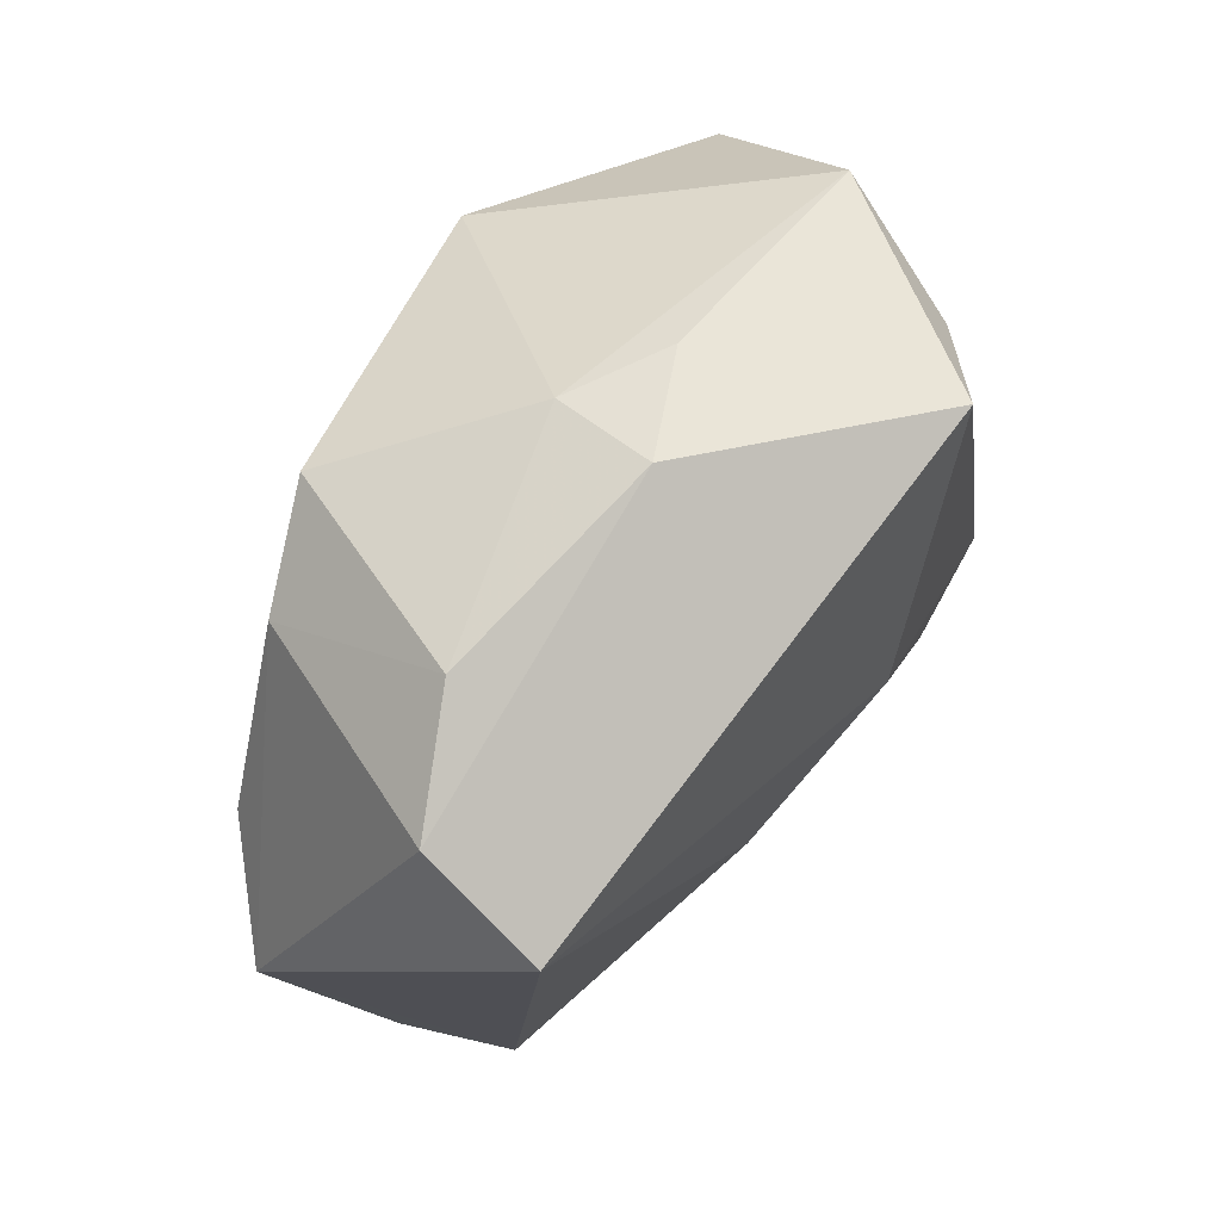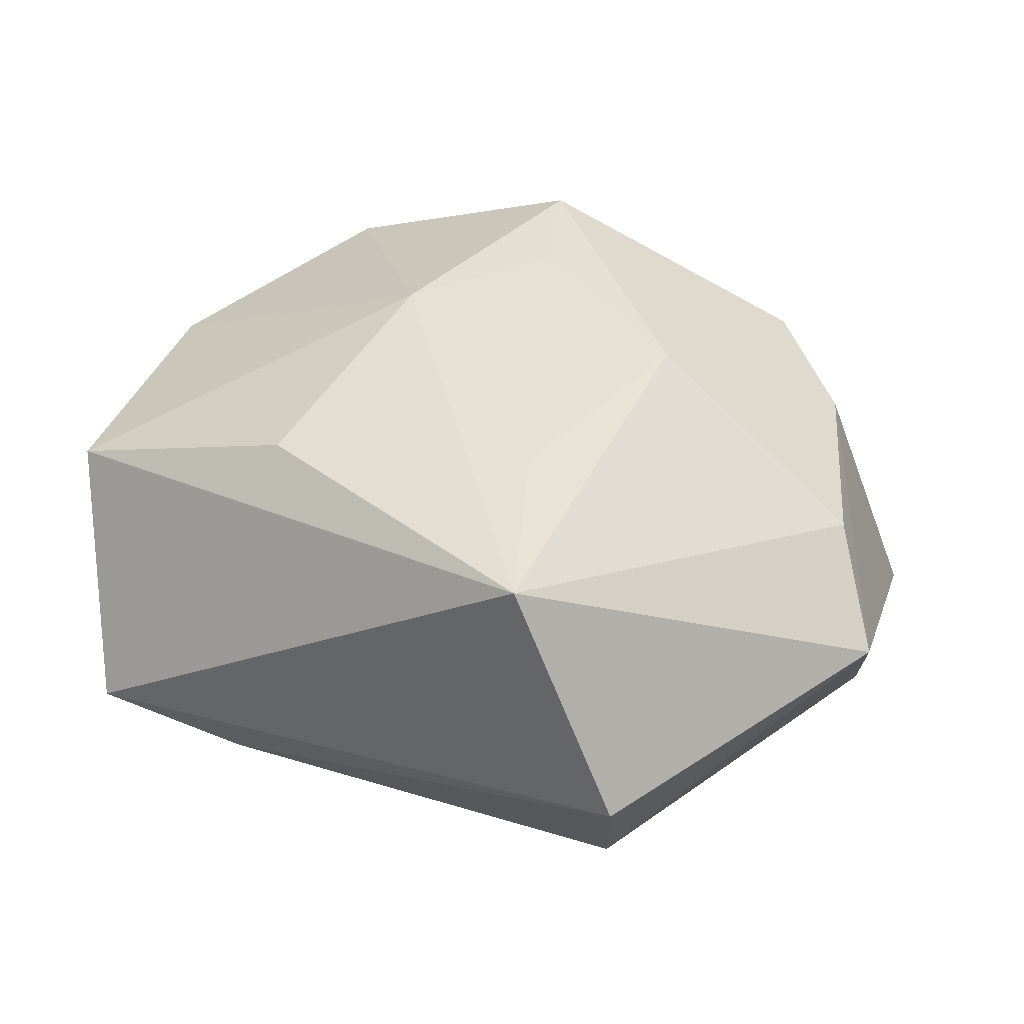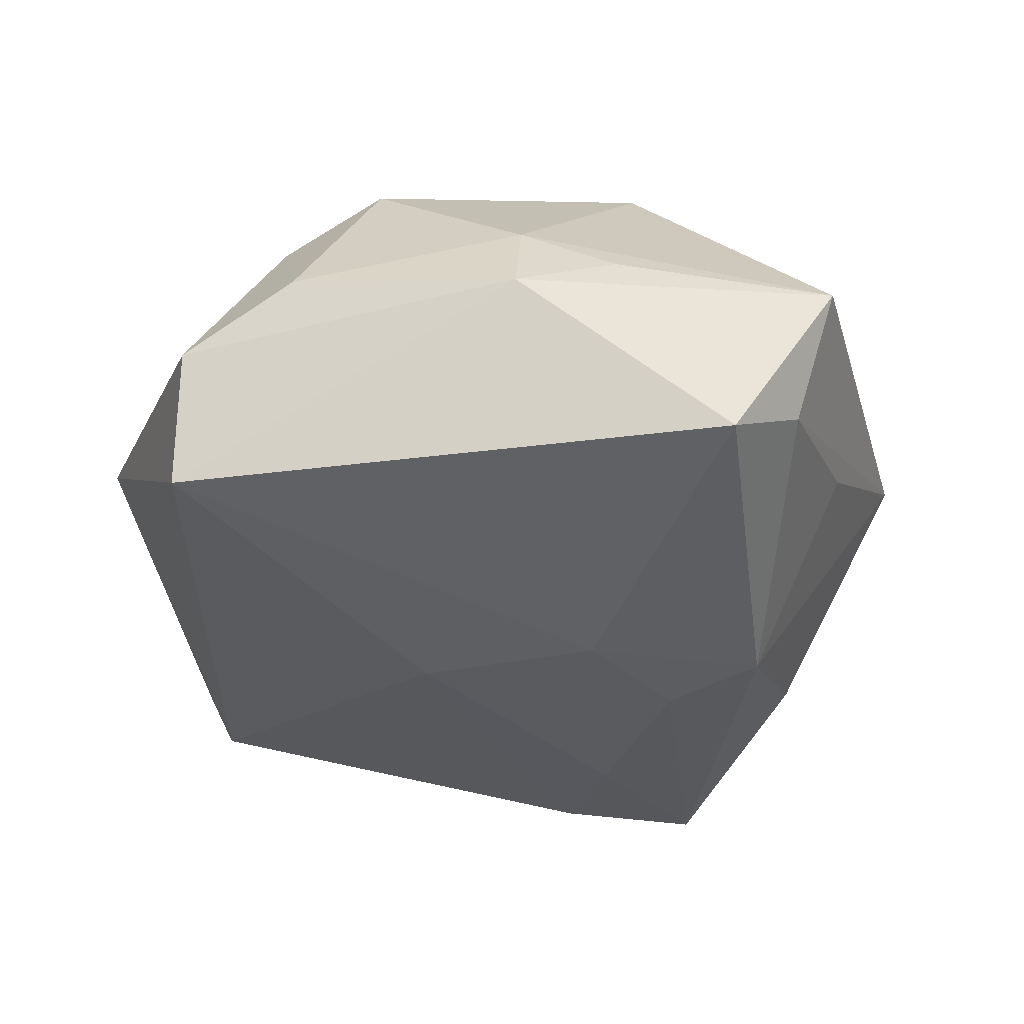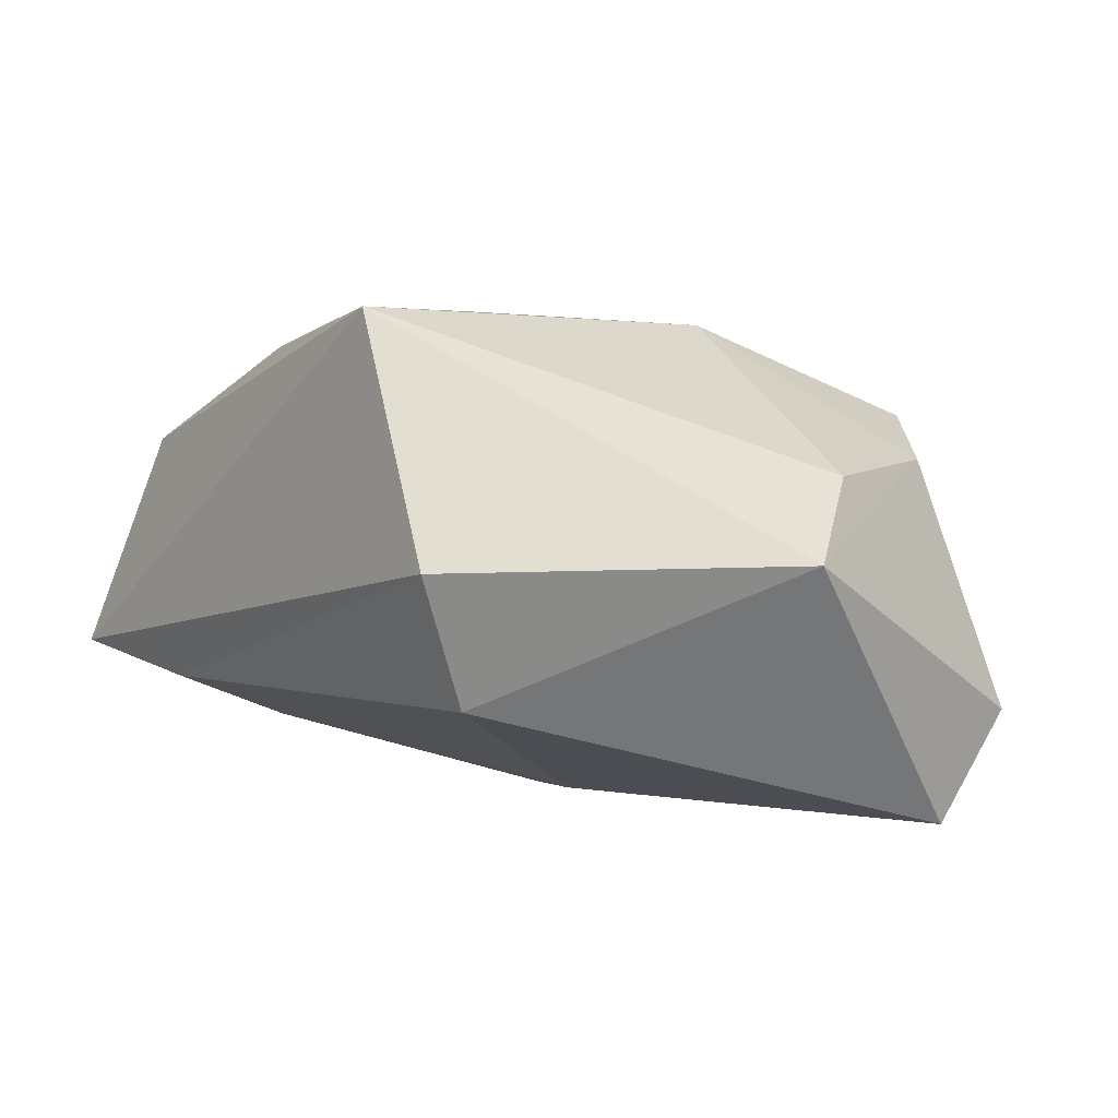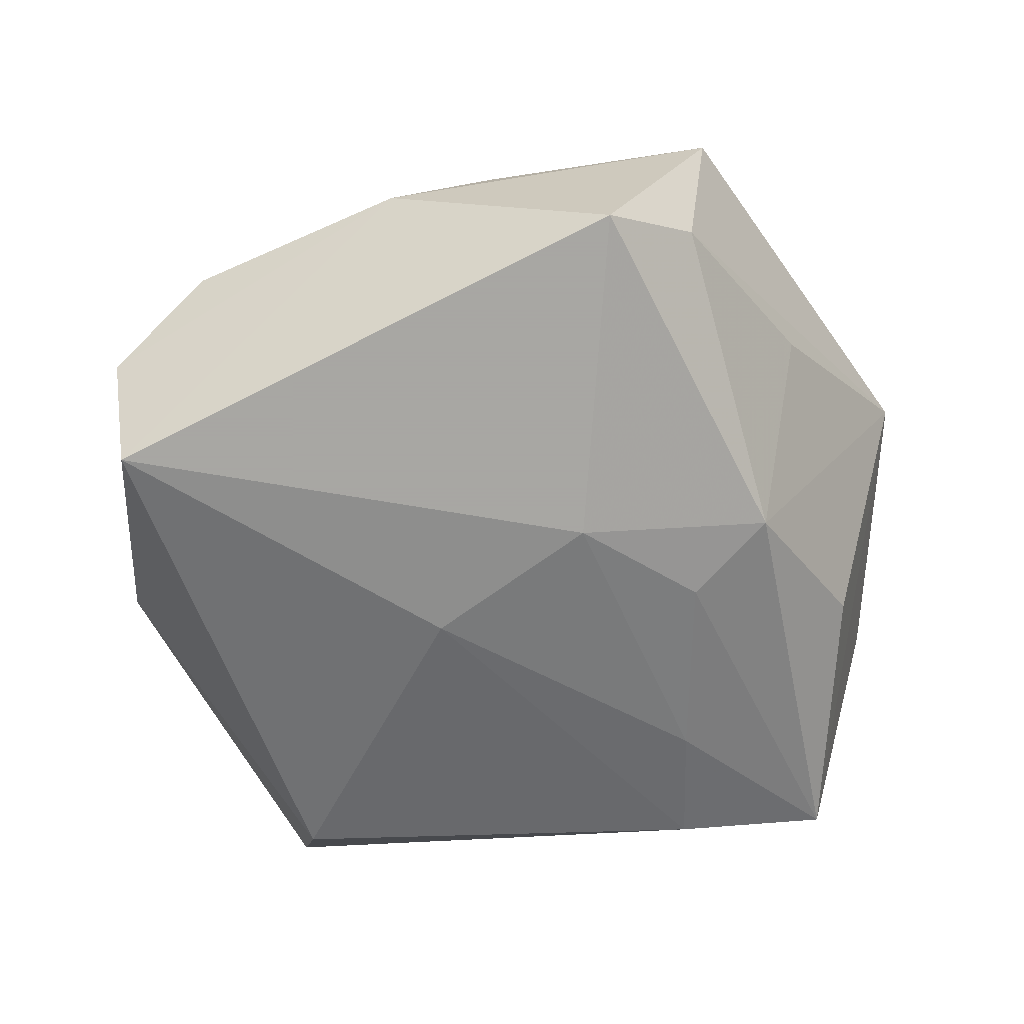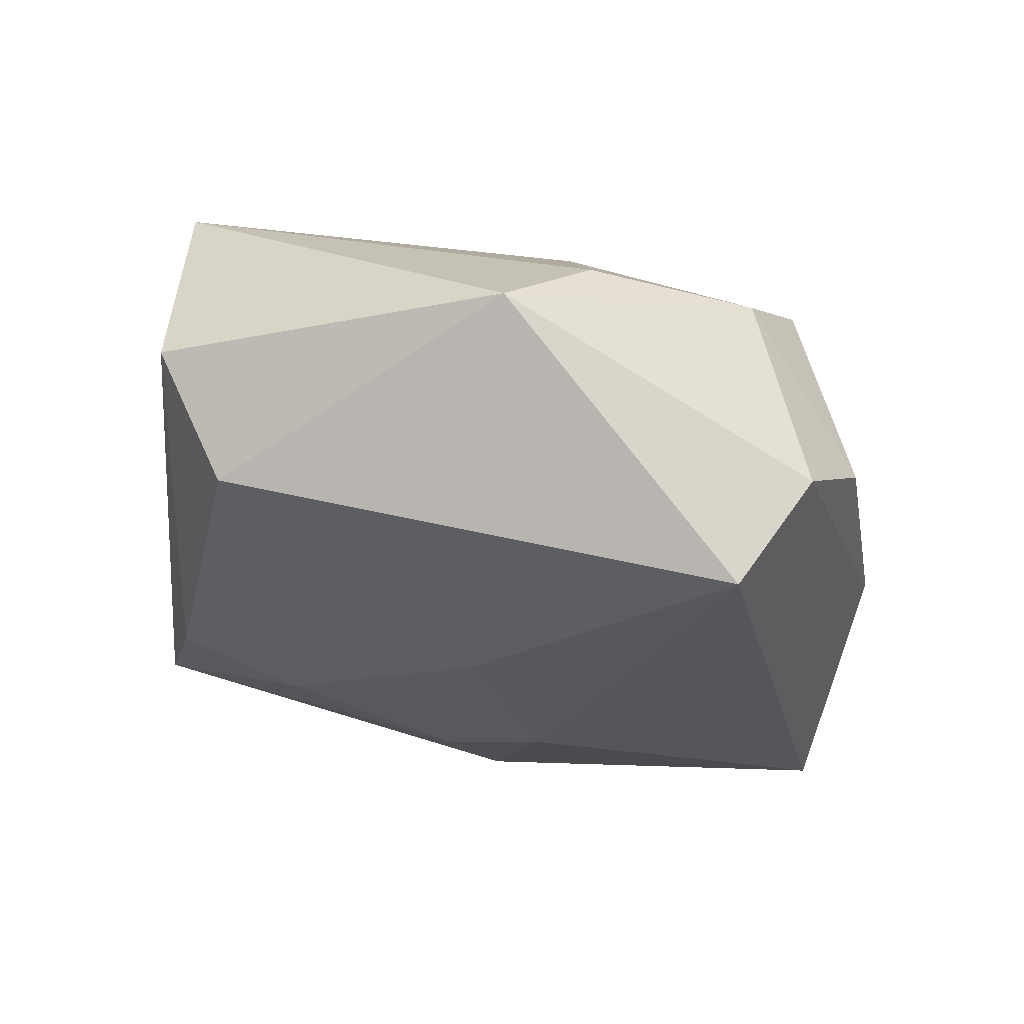
<metadata>
{"format":"obj","ext":"obj","renderer":"f3d","projection":"perspective","resolution":1024,"background":"white","views":[{"elev":55.8,"azim":130.0,"up":"+Y"},{"elev":39.6,"azim":26.7,"up":"+Z"},{"elev":-49.6,"azim":168.3,"up":"+Z"},{"elev":3.3,"azim":51.7,"up":"+Z"},{"elev":-74.4,"azim":-172.4,"up":"+Z"},{"elev":-25.7,"azim":84.0,"up":"+Z"}]}
</metadata>
<code>
v -0.04228 -0.02664 0.01322
v -0.02048 -0.005757 -0.02278
v 0.04079 0.02675 -0.01502
v -0.04815 0.003733 0.0102
v -0.0147 0.002024 0.02609
v -0.00364 0.01738 0.02556
v 0.006644 0.03931 -9.969e-05
v -0.008872 0.003894 -0.02653
v -0.01765 -0.02559 -0.01713
v -0.03823 -0.01387 -0.01026
v 0.04716 -0.005879 0.0016
v -0.02482 0.03377 -0.01788
v -0.03262 -0.04119 -0.009078
v 0.01949 -0.03936 0.02601
v 0.03961 0.004277 0.009771
v 0.02153 0.03074 0.01587
v 0.02842 -0.0344 -0.01194
v 0.03048 0.03429 -0.009051
v -0.01569 -0.02666 0.0234
v -0.0356 0.01752 -0.006649
v -0.02917 0.001071 -0.0221
v 0.03134 0.02365 0.01118
v 0.03974 0.0187 -0.02653
v 0.01648 0.005221 0.02545
v 0.03155 -0.04119 0.001443
v -0.03521 0.02675 0.0155
v -0.003485 0.04081 -0.004938
v 0.008279 -0.005745 -0.02416
v 0.01162 -0.01997 0.02631
v -0.01632 -0.03906 -0.0119
v -0.02799 0.04114 -0.004228
v -0.01598 0.03806 -0.02653
v -0.009103 0.03067 0.02482
v 0.007654 0.04103 -0.0114
f 28 17 30
f 25 14 13
f 13 30 25
f 25 30 17
f 11 14 25
f 25 17 11
f 14 24 29
f 5 19 14
f 14 29 5
f 21 2 13
f 32 8 21
f 21 8 2
f 32 31 34
f 13 2 9
f 9 30 13
f 28 30 9
f 9 8 28
f 2 8 9
f 23 8 32
f 32 34 23
f 28 8 23
f 23 17 28
f 11 17 23
f 33 31 26
f 26 31 4
f 26 5 33
f 4 5 26
f 12 31 32
f 4 31 12
f 32 21 12
f 19 5 1
f 1 5 4
f 1 4 13
f 13 14 1
f 14 19 1
f 6 24 33
f 33 5 6
f 6 29 24
f 6 5 29
f 13 4 10
f 10 21 13
f 4 21 10
f 33 24 16
f 27 34 31
f 20 21 4
f 4 12 20
f 20 12 21
f 15 14 11
f 15 24 14
f 34 27 7
f 33 16 7
f 7 31 33
f 7 27 31
f 22 16 24
f 24 15 22
f 22 15 11
f 16 22 18
f 34 7 18
f 18 7 16
f 3 23 34
f 34 18 3
f 11 23 3
f 3 22 11
f 3 18 22

</code>
